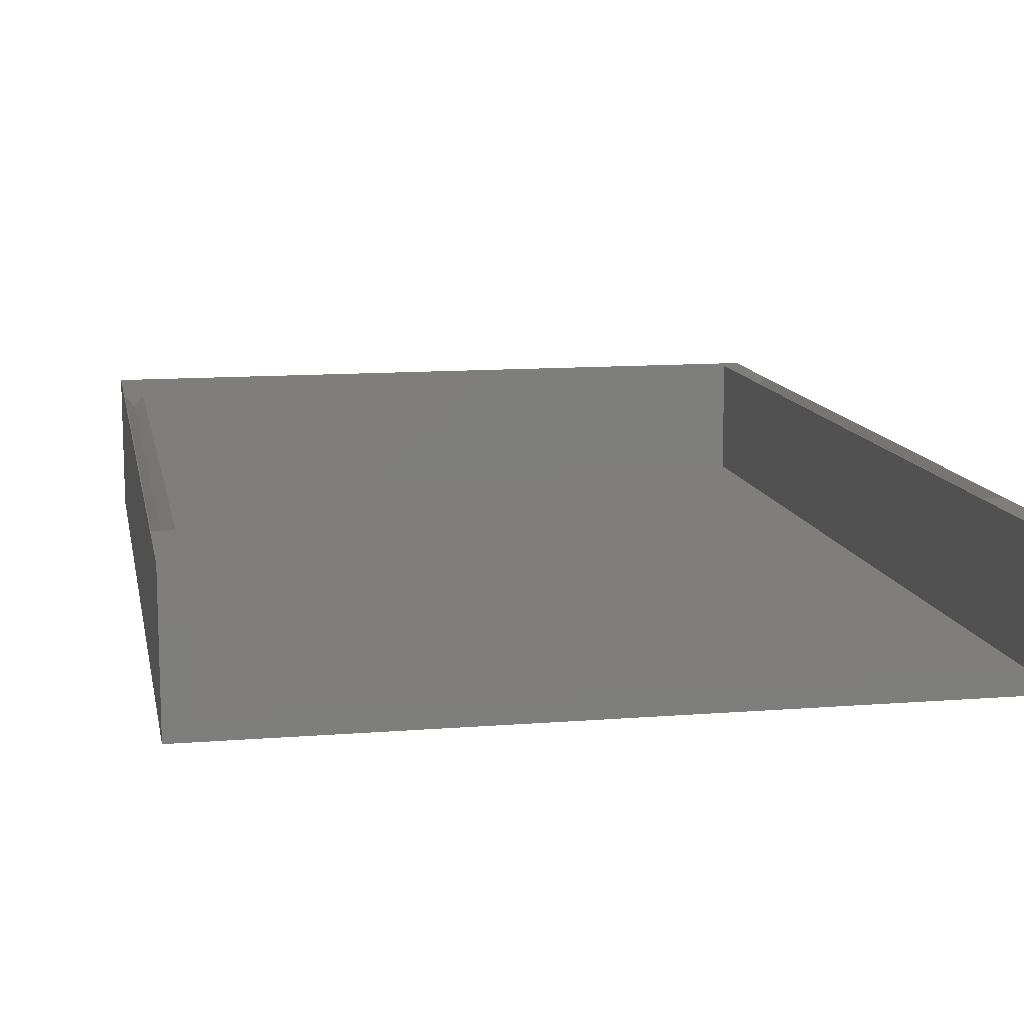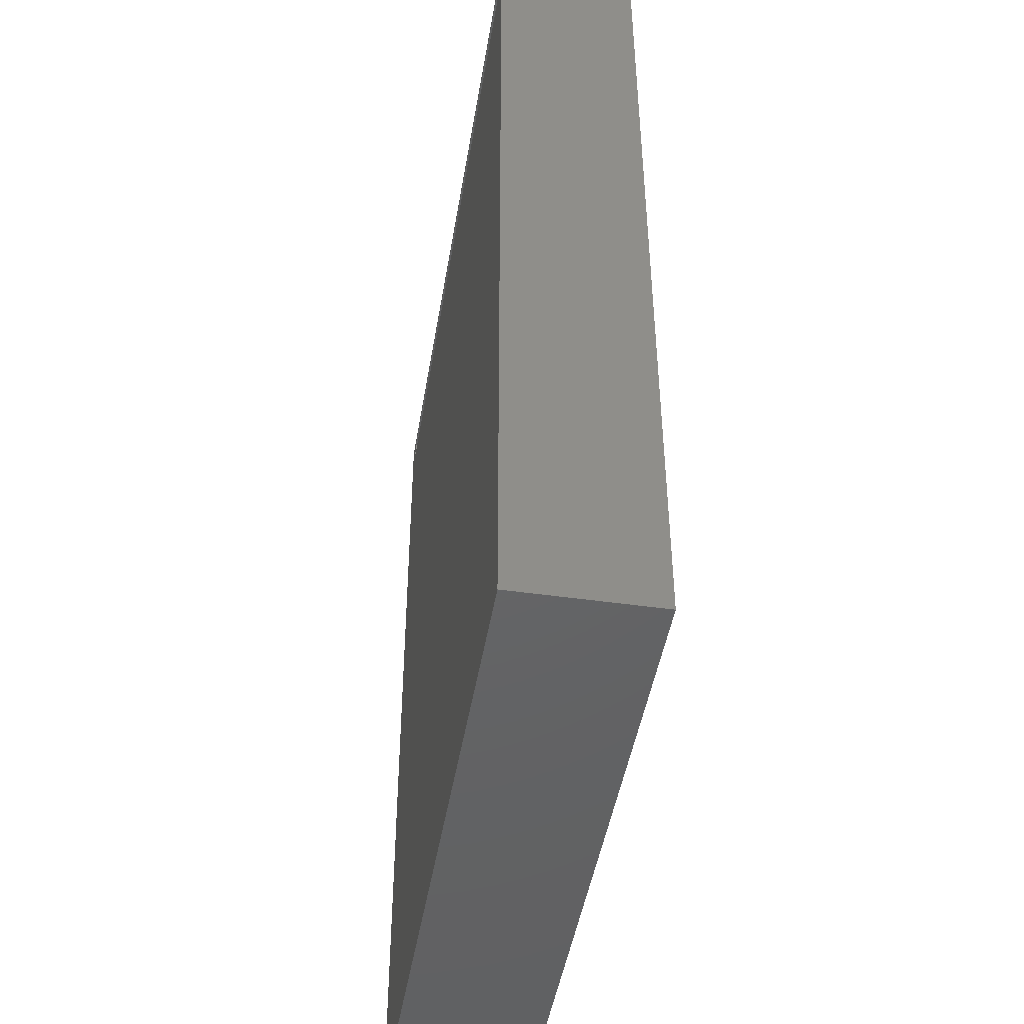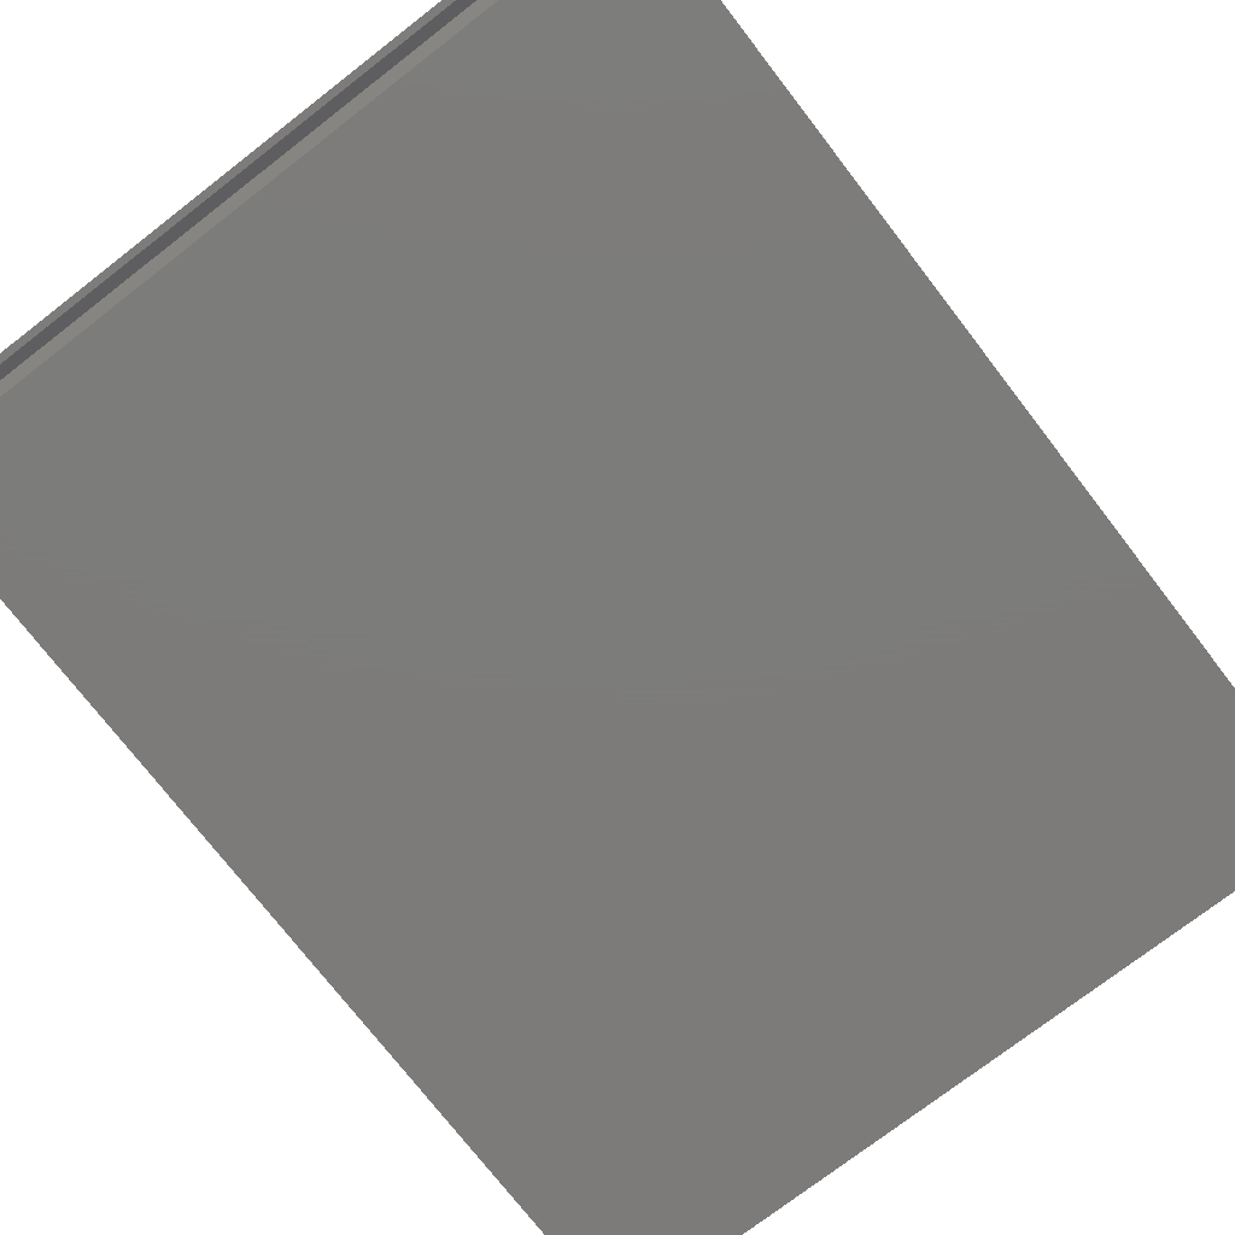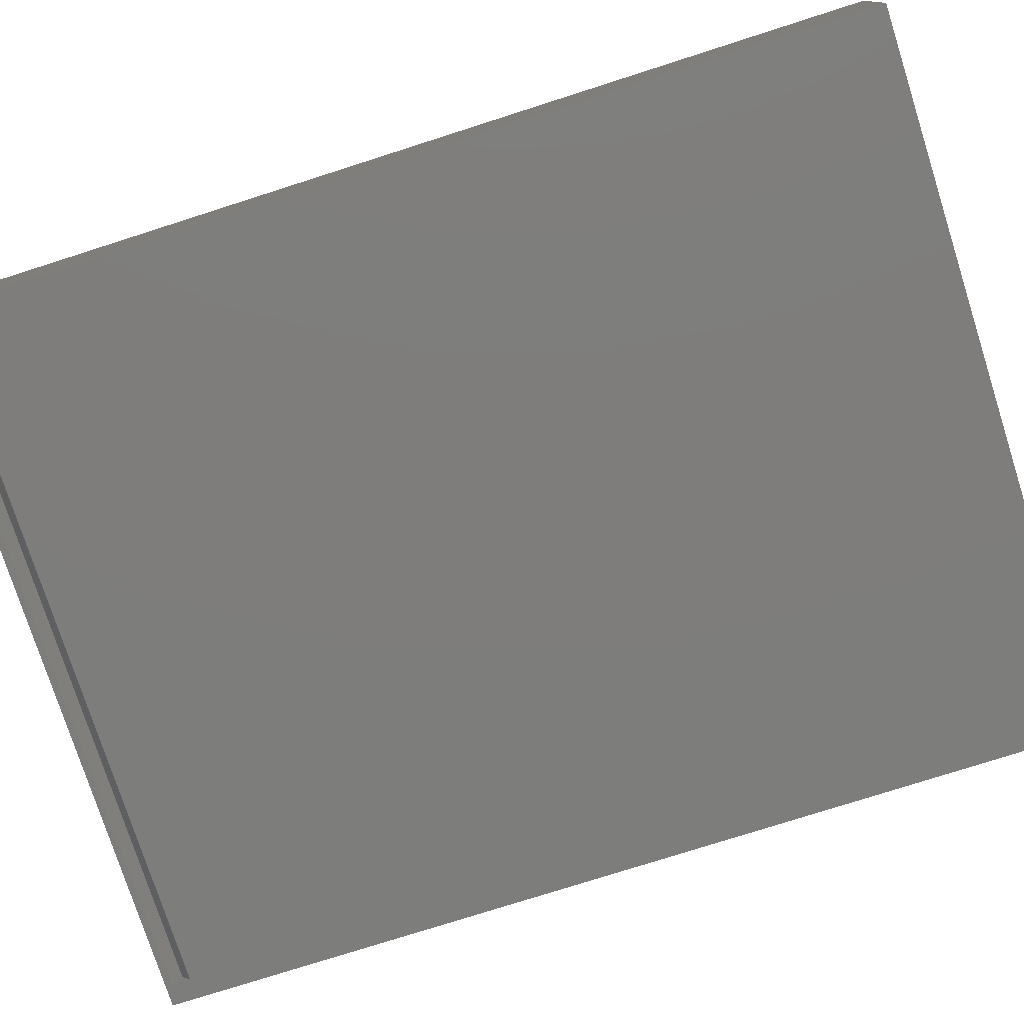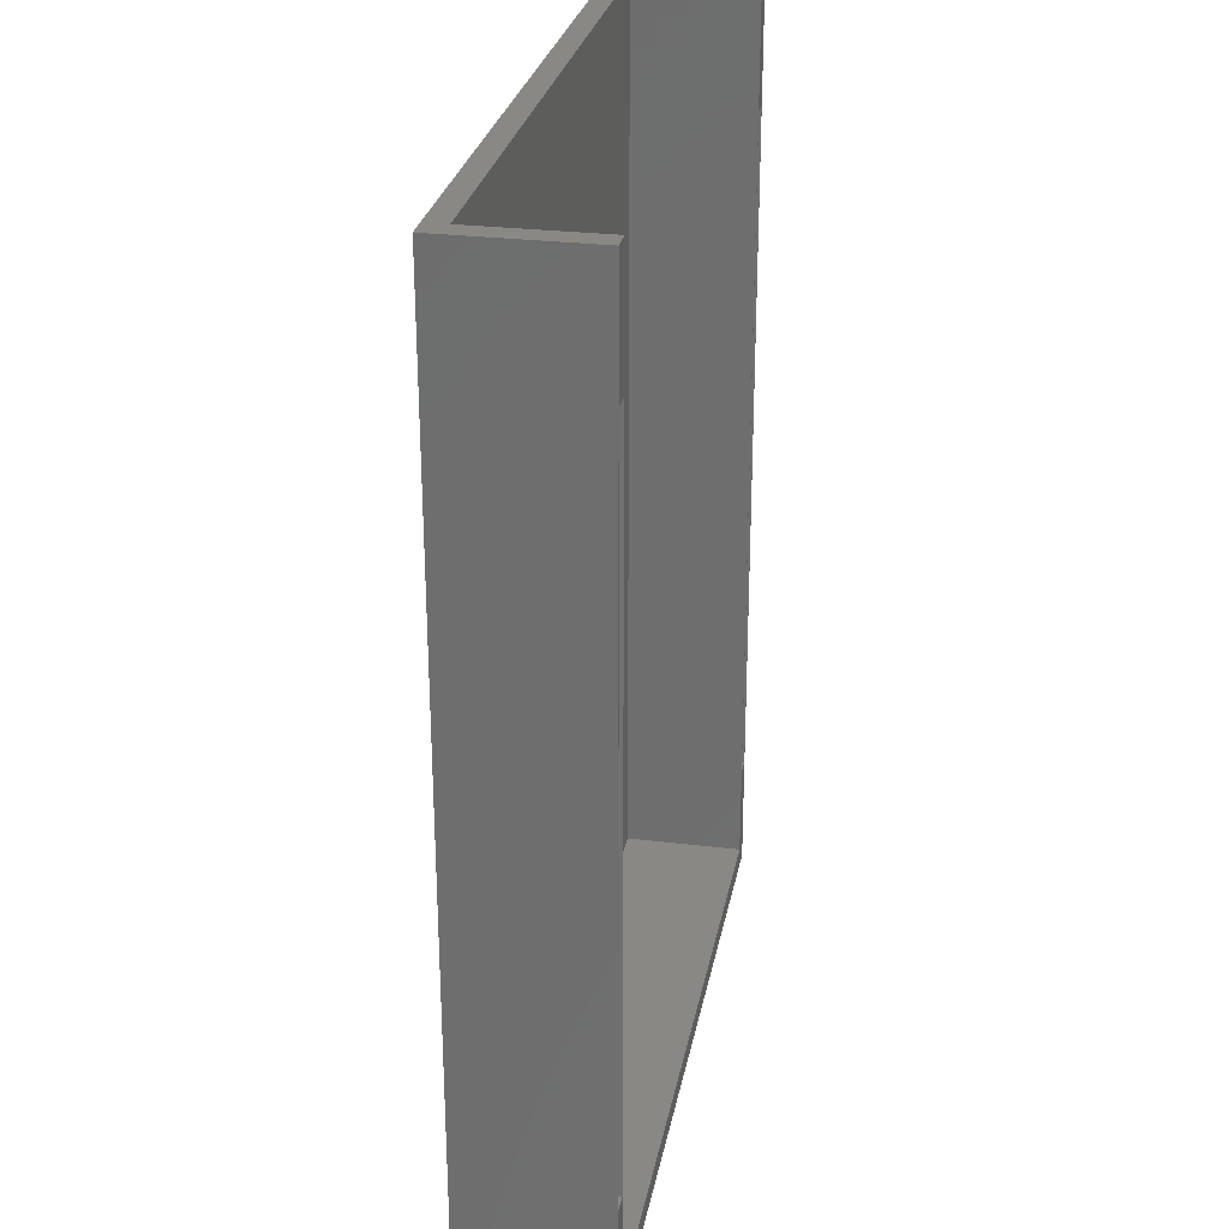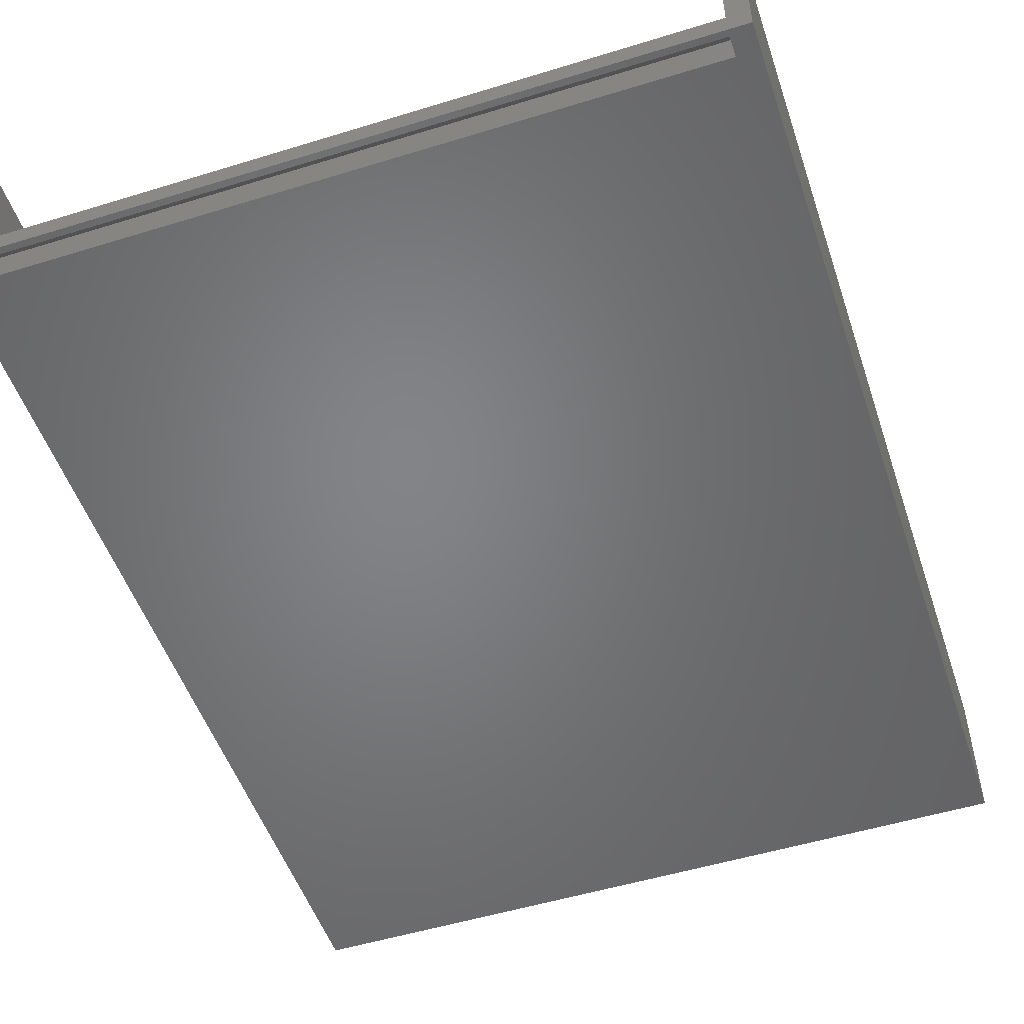
<metadata>
{"format":"stl","ext":"stl","renderer":"f3d","projection":"perspective","resolution":1024,"background":"white","views":[{"elev":11.8,"azim":169.2,"up":"+Z"},{"elev":-46.1,"azim":-99.3,"up":"+Y"},{"elev":-75.1,"azim":-142.3,"up":"+Z"},{"elev":-77.0,"azim":-72.3,"up":"+Z"},{"elev":27.6,"azim":-79.4,"up":"+Y"},{"elev":-51.6,"azim":-161.5,"up":"+Z"}]}
</metadata>
<code>
# stl→obj: 34 verts, 64 faces
v 45.13 -58.56 17.63
v 45.13 58.56 4.196e-07
v 45.13 58.56 17.63
v 45.13 -58.56 4.196e-07
v -42.5 58.56 17.63
v -42.62 43.92 17.63
v -42.5 -55.94 17.63
v -45.01 43.92 17.63
v -45.13 58.56 17.63
v -45.01 -43.92 17.63
v 45.01 43.92 17.63
v 42.62 43.92 17.63
v 42.5 58.56 17.63
v 42.62 -43.92 17.63
v 45.01 -43.92 17.63
v 42.5 -55.94 17.63
v -42.62 -43.92 17.63
v -45.13 -58.56 17.63
v 42.5 55.37 4.196e-07
v -42.5 55.37 4.196e-07
v -45.13 58.56 4.196e-07
v -45.13 -58.56 4.196e-07
v 42.5 57.76 4.196e-07
v -42.5 57.76 4.196e-07
v 42.5 58.56 2.63
v -42.5 58.56 2.63
v 42.5 -55.94 2.63
v -42.5 -55.94 2.63
v -42.5 56.56 1.499
v 42.5 56.56 1.499
v -43.81 -43.92 16.13
v -43.81 43.92 16.13
v 43.81 -43.92 16.13
v 43.81 43.92 16.13
f 1 2 3
f 2 1 4
f 5 6 7
f 5 8 6
f 8 9 10
f 9 8 5
f 3 11 1
f 3 12 11
f 12 13 14
f 13 12 3
f 15 1 11
f 16 15 14
f 16 14 13
f 15 16 1
f 7 1 16
f 17 7 6
f 10 7 17
f 7 18 1
f 10 18 7
f 18 10 9
f 4 19 2
f 4 20 19
f 21 20 22
f 22 20 4
f 23 2 19
f 24 2 23
f 24 21 2
f 20 21 24
f 22 9 21
f 9 22 18
f 3 25 13
f 25 2 26
f 2 25 3
f 26 9 5
f 26 21 9
f 21 26 2
f 22 1 18
f 1 22 4
f 27 13 25
f 13 27 16
f 26 27 25
f 27 26 28
f 7 26 5
f 26 7 28
f 27 7 16
f 7 27 28
f 24 29 20
f 30 23 19
f 24 30 29
f 30 24 23
f 19 29 30
f 29 19 20
f 17 31 10
f 32 6 8
f 31 6 32
f 6 31 17
f 10 32 8
f 32 10 31
f 15 33 14
f 34 11 12
f 33 11 34
f 11 33 15
f 14 34 12
f 34 14 33

</code>
